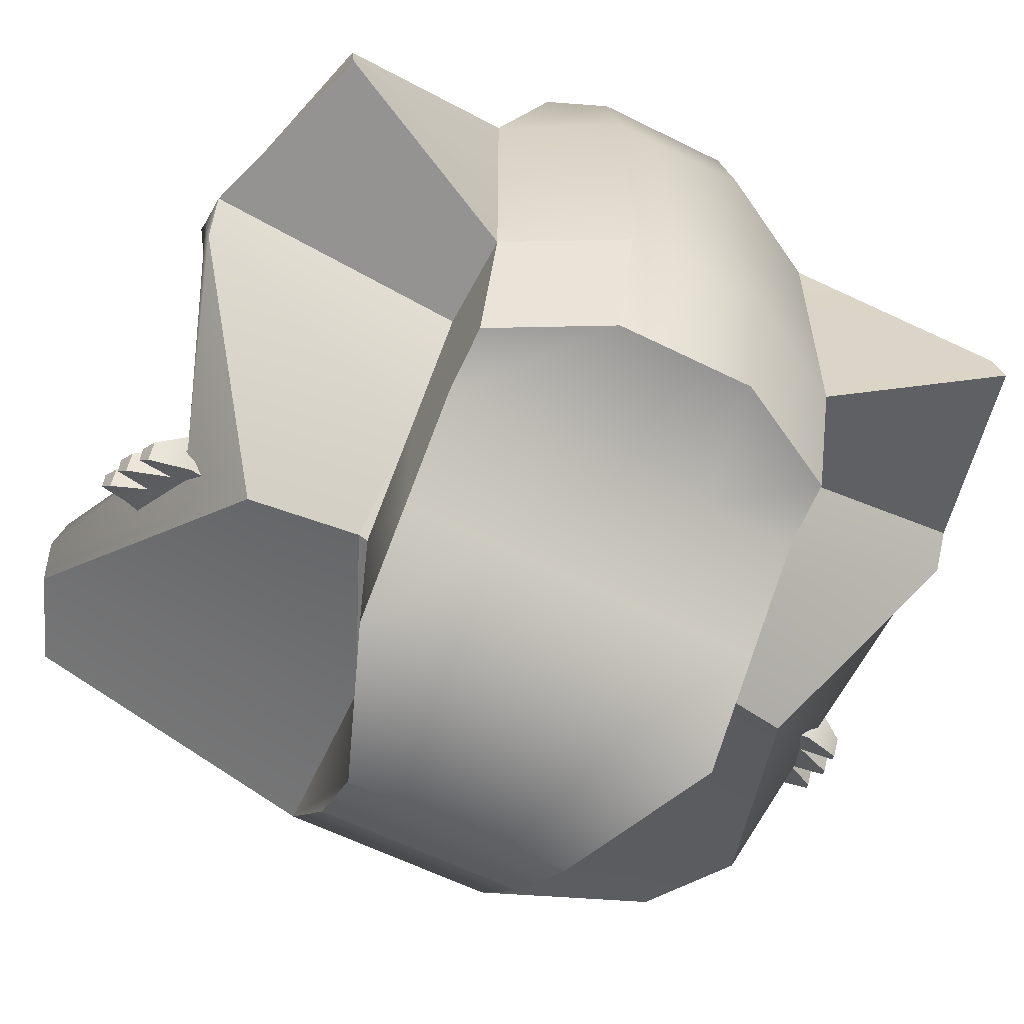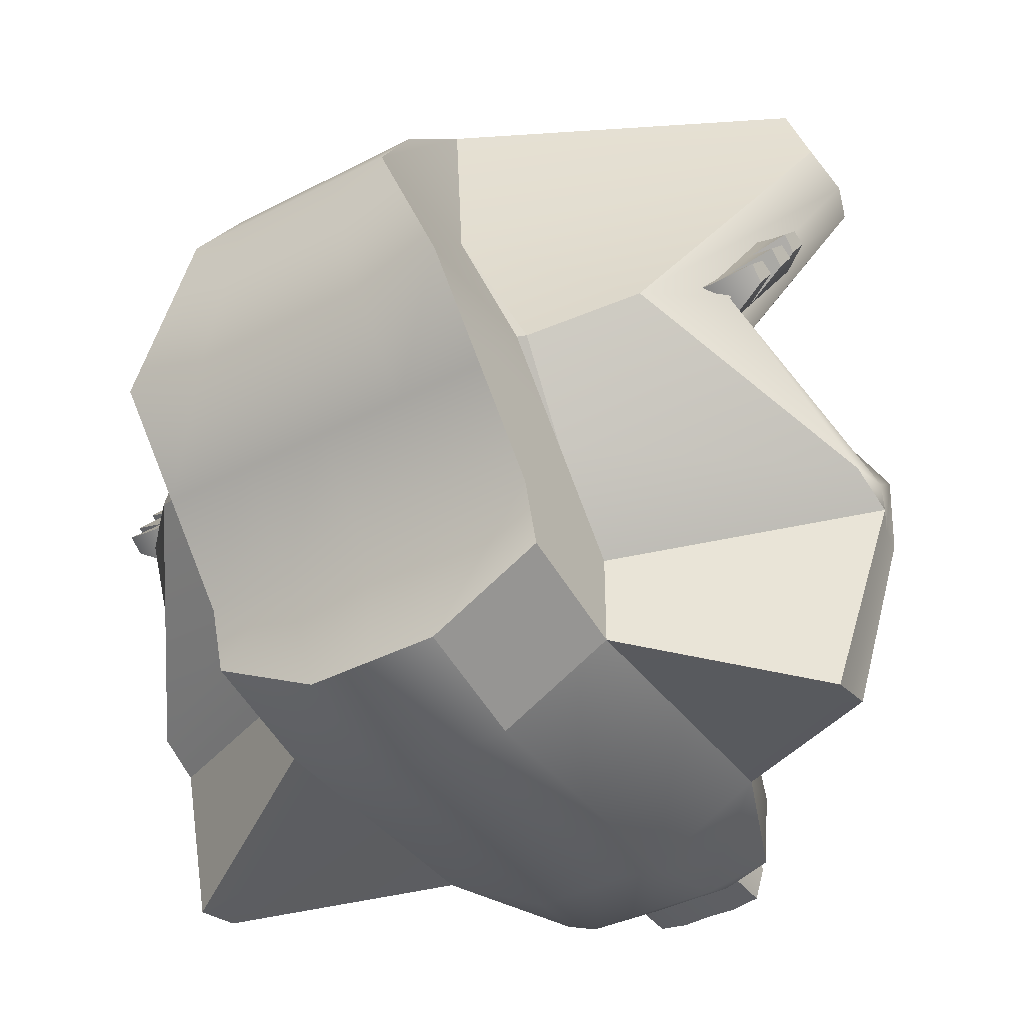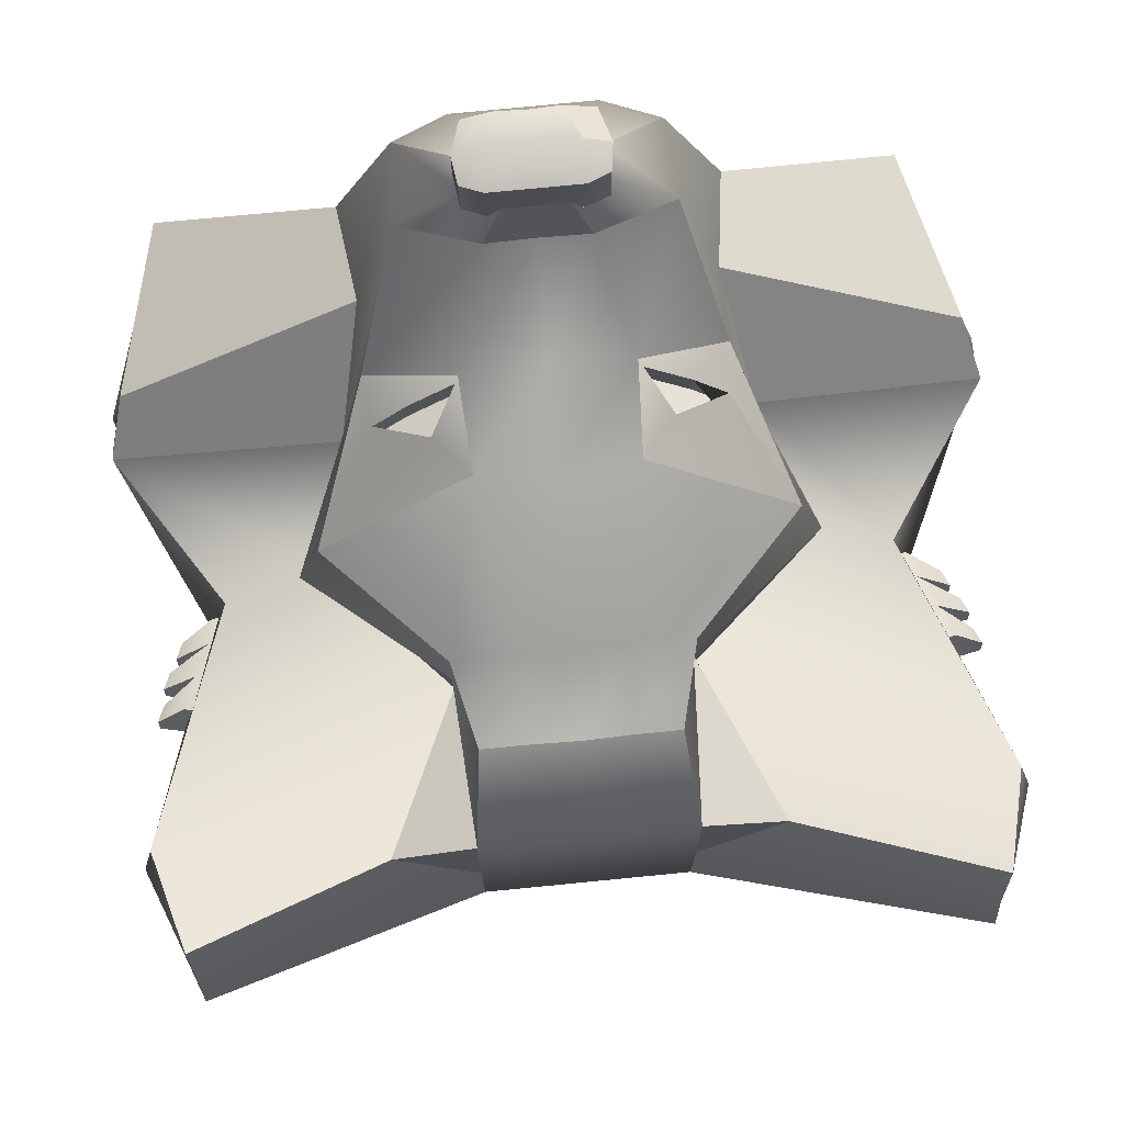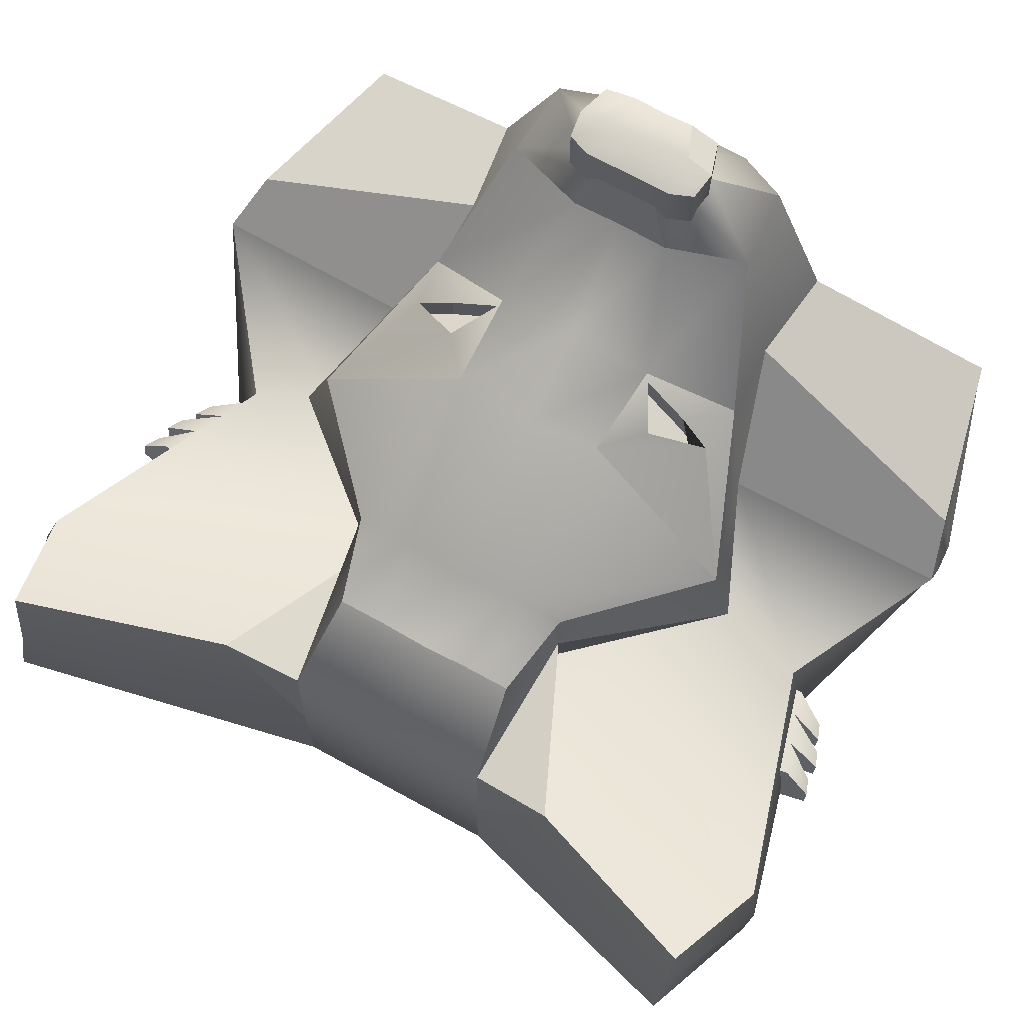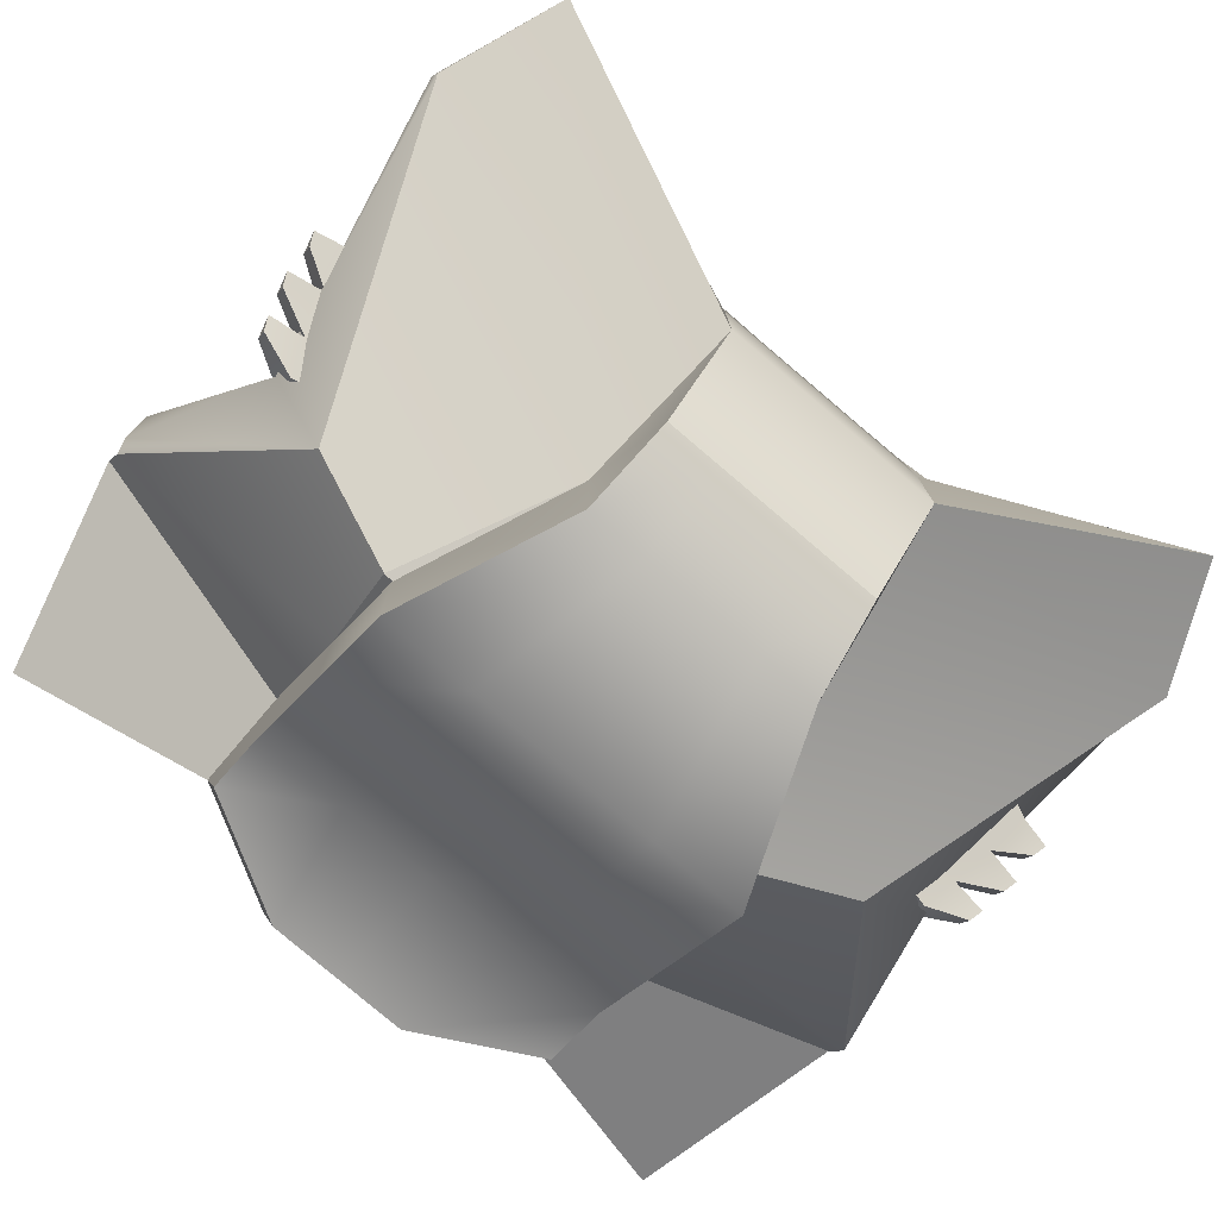
<metadata>
{"format":"obj","ext":"obj","renderer":"f3d","projection":"perspective","resolution":1024,"background":"white","views":[{"elev":-59.2,"azim":-27.3,"up":"+Z"},{"elev":-39.9,"azim":-147.2,"up":"+Y"},{"elev":75.8,"azim":174.4,"up":"+Z"},{"elev":71.2,"azim":-151.3,"up":"+Z"},{"elev":-78.8,"azim":139.6,"up":"+Z"}]}
</metadata>
<code>
g default
v -13.61 28.03 -6.548
v -12 28.39 -6.318
v -14.07 29.47 -5.64
v -12.46 29.84 -5.409
v -14.53 30.92 -4.731
v -12.92 31.29 -4.501
v -14.99 32.37 -3.823
v -13.39 32.74 -3.593
v -14.99 32.98 -5.235
v -13.39 33.62 -5.004
v -14.53 31.53 -6.143
v -12.92 32.17 -5.913
v -14.07 30.08 -7.051
v -12.46 30.73 -6.821
v -13.61 28.91 -7.959
v -12 29.28 -7.729
v -15.23 29.46 -7.57
v -15.23 29.04 -6.907
v -15.46 29.77 -6.452
v -15.46 29.9 -7.115
v -15.69 30.83 -6.662
v -15.69 30.41 -5.999
v -15.92 31.14 -5.543
v -15.92 31.28 -6.206
v -15.87 32.29 -5.753
v -15.87 31.88 -5.09
v -16.1 32.6 -4.635
v -16.1 32.74 -5.298
v 13.61 28.03 -6.548
v 12 28.39 -6.318
v 14.07 29.47 -5.64
v 12.46 29.84 -5.409
v 14.53 30.92 -4.731
v 12.92 31.29 -4.501
v 14.99 32.37 -3.823
v 13.39 32.74 -3.593
v 14.99 32.98 -5.235
v 13.39 33.62 -5.004
v 14.53 31.53 -6.143
v 12.92 32.17 -5.913
v 14.07 30.08 -7.051
v 12.46 30.73 -6.821
v 13.61 28.91 -7.959
v 12 29.28 -7.729
v 15.23 29.46 -7.57
v 15.23 29.04 -6.907
v 15.46 29.77 -6.452
v 15.46 29.9 -7.115
v 15.69 30.83 -6.662
v 15.69 30.41 -5.999
v 15.92 31.14 -5.543
v 15.92 31.28 -6.206
v 15.87 32.29 -5.753
v 15.87 31.88 -5.09
v 16.1 32.6 -4.635
v 16.1 32.74 -5.298
g Metamask_Logo1:Fox_Head_GRPMetamask_Gun_GRPFox_Earfluff Metamask_Logo_GRP
f 1 2 4 3
f 3 4 6 5
f 5 6 8 7
f 7 8 10 9
f 9 10 12 11
f 11 12 14 13
f 13 14 16 15
f 15 16 2 1
f 2 16 14 4
f 4 14 12 6
f 6 12 10 8
f 17 18 19 20
f 21 22 23 24
f 25 26 27 28
f 15 1 18 17
f 1 3 19 18
f 3 13 20 19
f 13 15 17 20
f 13 3 22 21
f 3 5 23 22
f 5 11 24 23
f 11 13 21 24
f 11 5 26 25
f 5 7 27 26
f 7 9 28 27
f 9 11 25 28
f 29 31 32 30
f 31 33 34 32
f 33 35 36 34
f 35 37 38 36
f 37 39 40 38
f 39 41 42 40
f 41 43 44 42
f 43 29 30 44
f 30 32 42 44
f 32 34 40 42
f 34 36 38 40
f 45 48 47 46
f 49 52 51 50
f 53 56 55 54
f 43 45 46 29
f 29 46 47 31
f 31 47 48 41
f 41 48 45 43
f 41 49 50 31
f 31 50 51 33
f 33 51 52 39
f 39 52 49 41
f 39 53 54 33
f 33 54 55 35
f 35 55 56 37
f 37 56 53 39
g default
v -2.704 14.67 9.743
v 0 14.67 9.743
v 2.704 14.67 9.743
v -2.704 13.71 -5.528
v 0 13.71 -5.528
v 2.704 13.71 -5.528
v -2.704 13.71 0
v 0 13.71 0
v 2.704 13.71 0
v -2.704 13.71 5.528
v 0 13.71 5.528
v 2.704 13.71 5.528
v -7.117 17.42 -10.32
v -2.704 15.02 -10.32
v -7.117 16.11 -5.528
v 0 15.02 -10.32
v 2.704 15.02 -10.32
v 7.117 17.42 -10.32
v 7.117 16.11 -5.528
v -7.117 16.11 0
v 7.117 16.11 0
v -7.117 16.11 5.528
v 7.117 16.11 5.528
v -4.785 16.11 11.06
v 4.785 16.11 11.06
v -1.621 17.16 13.51
v -2.484 17.91 13.51
v 0 17.16 13.51
v 1.621 17.16 13.51
v 2.484 17.91 13.51
g Metamask_Logo_GRP Metamask_Logo1:Fox_Head_GRPMetamask_Gun_GRPFox_Chin
f 69 70 60 71
f 70 72 61 60
f 72 73 62 61
f 73 74 75 62
f 71 60 63 76
f 60 61 64 63
f 61 62 65 64
f 62 75 77 65
f 76 63 66 78
f 63 64 67 66
f 64 65 68 67
f 65 77 79 68
f 78 66 57 80
f 66 67 58 57
f 67 68 59 58
f 68 79 81 59
f 80 57 82 83
f 57 58 84 82
f 58 59 85 84
f 59 81 86 85
g default
v -4.785 16.11 11.06
v 4.785 16.11 11.06
v -5.023 19.17 11.06
v -1.937 20.16 11.06
v 0 20.17 11.19
v 1.937 20.16 11.06
v 5.023 19.17 11.06
v -9.015 28.11 1.833
v -3.002 27.41 7.617
v 0 27.41 6.583
v 3.002 27.41 7.617
v 9.015 28.11 1.833
v -4.507 33.03 3.119
v -2.254 33.03 3.119
v 0 33.03 2.194
v 2.254 33.03 3.119
v 4.507 33.03 3.119
v -3.764 36.05 1.57
v -1.882 36.05 1.57
v 0 36.05 1.325
v 1.882 36.05 1.57
v 3.764 36.05 1.57
v -4.185 39.27 -0.9113
v -2.092 39.27 -1.252
v 0 39.27 -1.252
v 2.092 39.27 -1.252
v 4.185 39.27 -0.9113
v -4.185 39.47 -6.063
v -2.092 39.47 -6.063
v 0 39.47 -6.063
v 2.092 39.47 -6.063
v 4.185 39.47 -6.063
v -4.185 39.47 -11.59
v -2.092 39.47 -11.59
v 0 39.47 -11.59
v 2.092 39.47 -11.59
v 4.185 39.47 -11.59
v -4.185 36.33 -14.93
v -2.092 36.33 -14.93
v 0 36.33 -14.93
v 2.092 36.33 -14.93
v 4.185 36.33 -14.93
v -4.507 33.03 -17.12
v -2.254 33.03 -17.12
v 0 33.03 -17.12
v 2.254 33.03 -17.12
v 4.507 33.03 -17.12
v -7.117 26.59 -17.12
v -3.559 26.59 -17.12
v 0 26.59 -17.12
v 3.559 26.59 -17.12
v 7.117 26.59 -17.12
v -7.117 19.82 -11.06
v -3.559 19.82 -11.06
v 0 19.82 -11.06
v 3.559 19.82 -11.06
v 7.117 19.82 -11.06
v -7.117 17.42 -10.32
v -2.704 15.02 -10.32
v 0 15.02 -10.32
v 2.704 15.02 -10.32
v 7.117 17.42 -10.32
v -7.117 16.11 -5.528
v 7.117 16.11 -5.528
v -7.117 16.11 0
v 7.117 16.11 0
v -7.117 16.11 5.528
v 7.117 16.11 5.528
v 7.117 19.82 -5.528
v 6.643 19.82 5.528
v 7.117 26.59 -11.59
v 9.924 28.44 -0.5357
v 4.507 33.03 -11.59
v 4.507 33.03 0.08586
v -7.117 19.82 -5.528
v -6.643 19.82 5.528
v -7.117 26.59 -11.59
v -9.924 28.44 -0.5357
v -4.507 33.03 -11.59
v -4.507 33.03 0.08586
v -2.484 17.91 13.51
v -1.621 17.16 13.51
v -1.114 19.78 13.51
v -2.393 19.14 13.51
v 0 17.16 13.51
v 0 19.78 13.51
v 1.621 17.16 13.51
v 1.114 19.78 13.51
v 2.484 17.91 13.51
v 2.393 19.14 13.51
v -6.722 22.66 5.427
v -7.829 23.62 0.6652
v -7.117 23.21 -8.559
v -7.117 23.21 -14.09
v -3.559 23.21 -14.09
v 0 23.21 -14.09
v 3.559 23.21 -14.09
v 7.117 23.21 -14.09
v 7.117 23.21 -8.559
v 7.829 23.62 0.6652
v 6.722 22.66 5.427
v 3.222 23.62 7.309
v 0 23.62 8.023
v -3.222 23.62 7.309
v 7.117 16.11 -5.528
v 7.117 16.11 0
v 7.117 19.82 -5.528
v 7.117 16.11 5.528
v 6.643 19.82 5.528
v 7.117 23.21 -8.559
v 7.829 23.62 0.6652
v 7.475 26.59 -11.45
v 4.507 33.03 -11.59
v 9.372 27.41 -3.364
v 4.507 33.03 -1.486
v 4.185 39.47 -11.59
v 4.185 39.47 -6.063
v 7.367 39.47 -0.329
v -7.117 16.11 -5.528
v -7.117 16.11 0
v -7.117 19.82 -5.528
v -7.117 16.11 5.528
v -6.643 19.82 5.528
v -7.117 23.21 -8.559
v -7.829 23.62 0.6652
v -7.475 26.59 -11.45
v -4.507 33.03 -11.59
v -9.372 27.41 -3.364
v -4.507 33.03 -1.486
v -4.185 39.47 -6.063
v -4.185 39.47 -11.59
v -7.367 39.47 -0.329
v 14.46 13.59 -1.613
v 14.44 13.81 -0.6506
v 16.6 21.43 -0.6972
v 16.16 21.23 0.2846
v 14.43 14.02 0.3121
v 16.01 21.22 1.262
v 16.47 22.2 -2.567
v 16.66 22.46 -0.9532
v 16.59 23.32 0.1191
v 11.51 28.03 -9.803
v 14.01 28.54 -7.324
v 16.32 39.15 -3.257
v 16.47 38.83 -1.091
v 13.26 27.99 -5.275
v 16.09 38.34 0.08491
v 14.63 43.83 -1.662
v 14.63 43.25 0.3159
v 14.63 42.68 3.668
v -14.46 13.59 -1.613
v -14.44 13.81 -0.6506
v -16.16 21.23 0.2846
v -16.6 21.43 -0.6972
v -14.43 14.02 0.3121
v -16.01 21.22 1.262
v -16.66 22.46 -0.9532
v -16.47 22.2 -2.567
v -16.59 23.32 0.1191
v -11.51 28.03 -9.803
v -14.01 28.54 -7.324
v -16.47 38.83 -1.091
v -16.32 39.15 -3.257
v -13.26 27.99 -5.275
v -16.09 38.34 0.08491
v -14.63 43.25 0.3159
v -14.63 43.83 -1.662
v -14.63 42.68 3.668
v 5.183 24.18 6.039
v 3.35 23.79 6.969
v 6.464 24.68 5.617
v 4.366 25.74 7.093
v -3.35 23.79 6.969
v -5.183 24.18 6.039
v -4.366 25.74 7.093
v -6.464 24.68 5.617
v 5.183 24.18 4.892
v 3.35 23.79 5.822
v 6.464 24.68 4.47
v 4.366 25.74 5.946
v -3.35 23.79 5.822
v -5.183 24.18 4.892
v -4.366 25.74 5.946
v -6.464 24.68 4.47
g Metamask_Logo_GRP Metamask_Logo1:Fox_Head_GRPMetamask_Gun_GRPFox_Face
f 167 168 169 170
f 168 171 172 169
f 171 173 174 172
f 173 175 176 174
f 89 90 190 177
f 90 91 189 190
f 91 92 188 189
f 92 93 187 188
f 94 95 100 99
f 95 96 101 100
f 96 97 102 101
f 97 98 103 102
f 99 100 105 104
f 100 101 106 105
f 101 102 107 106
f 102 103 108 107
f 104 105 110 109
f 105 106 111 110
f 106 107 112 111
f 107 108 113 112
f 109 110 115 114
f 110 111 116 115
f 111 112 117 116
f 112 113 118 117
f 114 115 120 119
f 115 116 121 120
f 116 117 122 121
f 117 118 123 122
f 119 120 125 124
f 120 121 126 125
f 121 122 127 126
f 122 123 128 127
f 124 125 130 129
f 125 126 131 130
f 126 127 132 131
f 127 128 133 132
f 129 130 135 134
f 130 131 136 135
f 131 132 137 136
f 132 133 138 137
f 180 181 140 139
f 181 182 141 140
f 182 183 142 141
f 183 184 143 142
f 139 140 145 144
f 140 141 146 145
f 141 142 147 146
f 142 143 148 147
f 150 148 143 155
f 220 219 221 222
f 223 220 222 224
f 88 154 156 93
f 155 143 184 185
f 222 221 225 226
f 224 222 226 227
f 93 156 186 187
f 157 138 133 159
f 229 228 230 231
f 232 229 231 233
f 98 158 160 103
f 159 133 128 123
f 231 230 234 235
f 233 231 235 236
f 103 160 113 108
f 144 149 161 139
f 237 238 239 240
f 238 241 242 239
f 153 87 89 162
f 139 161 179 180
f 240 239 243 244
f 239 242 245 243
f 162 89 177 178
f 134 163 165 129
f 246 247 248 249
f 247 250 251 248
f 164 94 99 166
f 129 165 119 124
f 249 248 252 253
f 248 251 254 252
f 166 99 104 109
f 90 89 170 169
f 89 87 167 170
f 91 90 169 172
f 92 91 172 174
f 88 93 176 175
f 93 92 174 176
f 178 177 94 164
f 243 245 250 247
f 244 243 247 246
f 180 179 163 134
f 134 135 181 180
f 135 136 182 181
f 136 137 183 182
f 137 138 184 183
f 185 184 138 157
f 226 225 228 229
f 227 226 229 232
f 187 186 158 98
f 189 188 97 96
f 190 189 96 95
f 152 150 191 192
f 150 155 193 191
f 154 152 192 194
f 156 154 194 195
f 155 185 196 193
f 186 156 195 197
f 157 159 199 198
f 160 158 200 201
f 159 123 202 199
f 123 118 203 202
f 118 113 204 203
f 113 160 201 204
f 185 157 198 196
f 158 186 197 200
f 149 151 206 205
f 161 149 205 207
f 151 153 208 206
f 153 162 209 208
f 179 161 207 210
f 162 178 211 209
f 165 163 212 213
f 164 166 215 214
f 114 119 217 216
f 119 165 213 217
f 166 109 218 215
f 109 114 216 218
f 178 164 214 211
f 163 179 210 212
f 192 191 219 220
f 191 193 221 219
f 194 192 220 223
f 195 194 223 224
f 193 196 225 221
f 197 195 224 227
f 198 199 230 228
f 201 200 232 233
f 199 202 234 230
f 202 203 235 234
f 203 204 236 235
f 204 201 233 236
f 196 198 228 225
f 200 197 227 232
f 205 206 238 237
f 207 205 237 240
f 206 208 241 238
f 208 209 242 241
f 210 207 240 244
f 209 211 245 242
f 213 212 246 249
f 214 215 251 250
f 216 217 253 252
f 217 213 249 253
f 215 218 254 251
f 218 216 252 254
f 211 214 250 245
f 212 210 244 246
f 188 187 255 256
f 187 98 257 255
f 98 97 258 257
f 97 188 256 258
f 177 190 259 260
f 190 95 261 259
f 95 94 262 261
f 94 177 260 262
f 256 255 263 264
f 255 257 265 263
f 257 258 266 265
f 258 256 264 266
f 260 259 267 268
f 259 261 269 267
f 261 262 270 269
f 262 260 268 270
g default
v -2.339 17.12 14.86
v -1.17 16.93 14.86
v 0 16.98 14.86
v 1.17 16.93 14.86
v 2.339 17.12 14.86
v -2.734 18.4 14.86
v -1.732 18.4 15.35
v 0 18.4 15.35
v 1.732 18.4 15.35
v 2.734 18.4 14.86
v -2.578 19.48 14.86
v -1.732 19.81 14.86
v 0 19.81 14.86
v 1.732 19.81 14.86
v 2.578 19.48 14.86
v -2.578 19.48 13.81
v -1.732 19.81 13.81
v 0 19.81 13.81
v 1.732 19.81 13.81
v 2.578 19.48 13.81
v -2.578 19.48 12.77
v -1.732 19.81 12.77
v 0 19.81 12.77
v 1.732 19.81 12.77
v 2.578 19.48 12.77
v -2.734 18.4 12.77
v -1.732 18.4 12.77
v 0 18.4 12.77
v 1.732 18.4 12.77
v 2.734 18.4 12.77
v -2.339 17.12 12.77
v -1.17 16.93 12.77
v 0 16.98 12.77
v 1.17 16.93 12.77
v 2.339 17.12 12.77
v -2.339 17.12 13.81
v -1.17 16.93 13.81
v 0 16.98 13.81
v 1.17 16.93 13.81
v 2.339 17.12 13.81
v 2.734 18.4 13.81
v -2.734 18.4 13.81
g Metamask_Logo_GRP Metamask_Logo1:Fox_Head_GRPMetamask_Gun_GRPFox_Nose
f 271 272 277 276
f 272 273 278 277
f 273 274 279 278
f 274 275 280 279
f 276 277 282 281
f 277 278 283 282
f 278 279 284 283
f 279 280 285 284
f 281 282 287 286
f 282 283 288 287
f 283 284 289 288
f 284 285 290 289
f 286 287 292 291
f 287 288 293 292
f 288 289 294 293
f 289 290 295 294
f 291 292 297 296
f 292 293 298 297
f 293 294 299 298
f 294 295 300 299
f 296 297 302 301
f 297 298 303 302
f 298 299 304 303
f 299 300 305 304
f 301 302 307 306
f 302 303 308 307
f 303 304 309 308
f 304 305 310 309
f 306 307 272 271
f 307 308 273 272
f 308 309 274 273
f 309 310 275 274
f 310 305 300 311
f 275 310 311 280
f 311 300 295 290
f 280 311 290 285
f 301 306 312 296
f 306 271 276 312
f 296 312 286 291
f 312 276 281 286
g default
v -5.183 24.18 4.892
v -3.35 23.79 5.822
v -4.366 25.74 5.946
v -6.464 24.68 4.47
v 3.35 23.79 5.822
v 5.183 24.18 4.892
v 6.464 24.68 4.47
v 4.366 25.74 5.946
g Metamask_Logo_GRP Metamask_Logo1:Fox_EyesFox_Head_GRPMetamask_Gun_GRP
f 313 314 315 316
f 317 318 319 320

</code>
